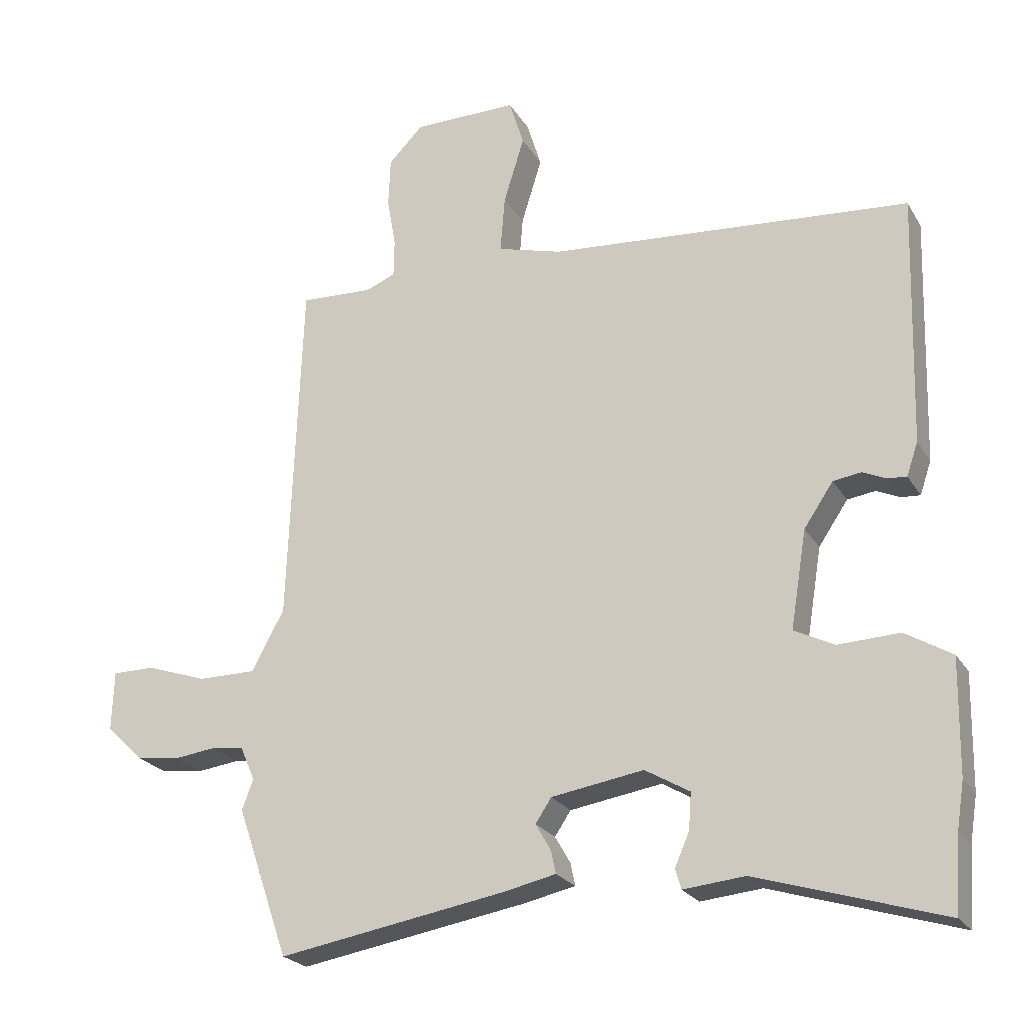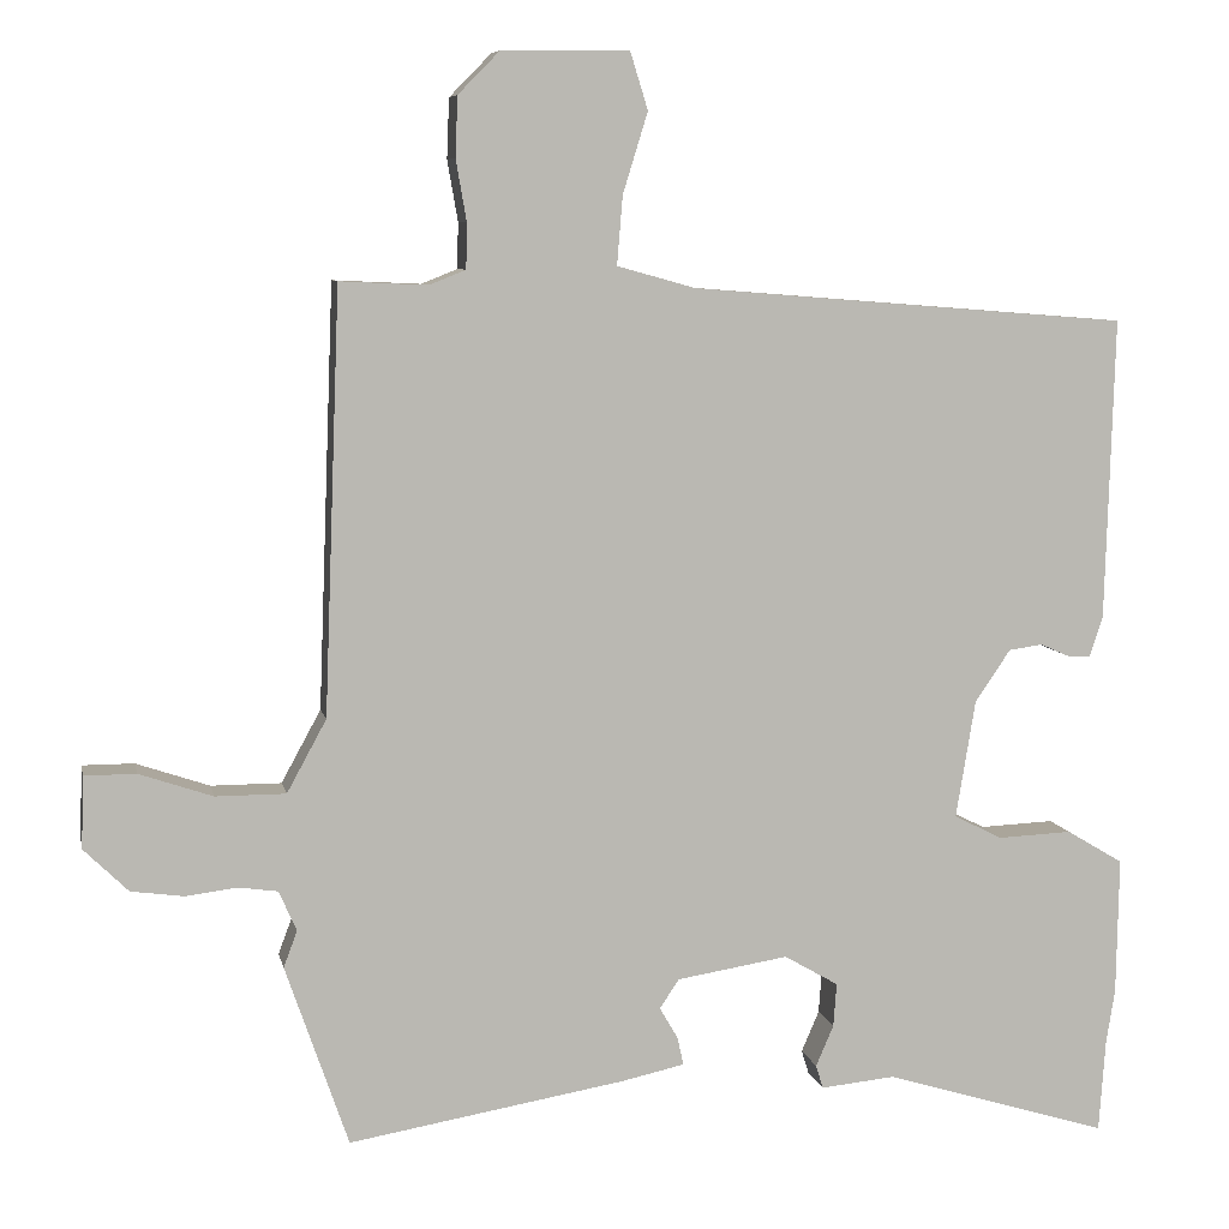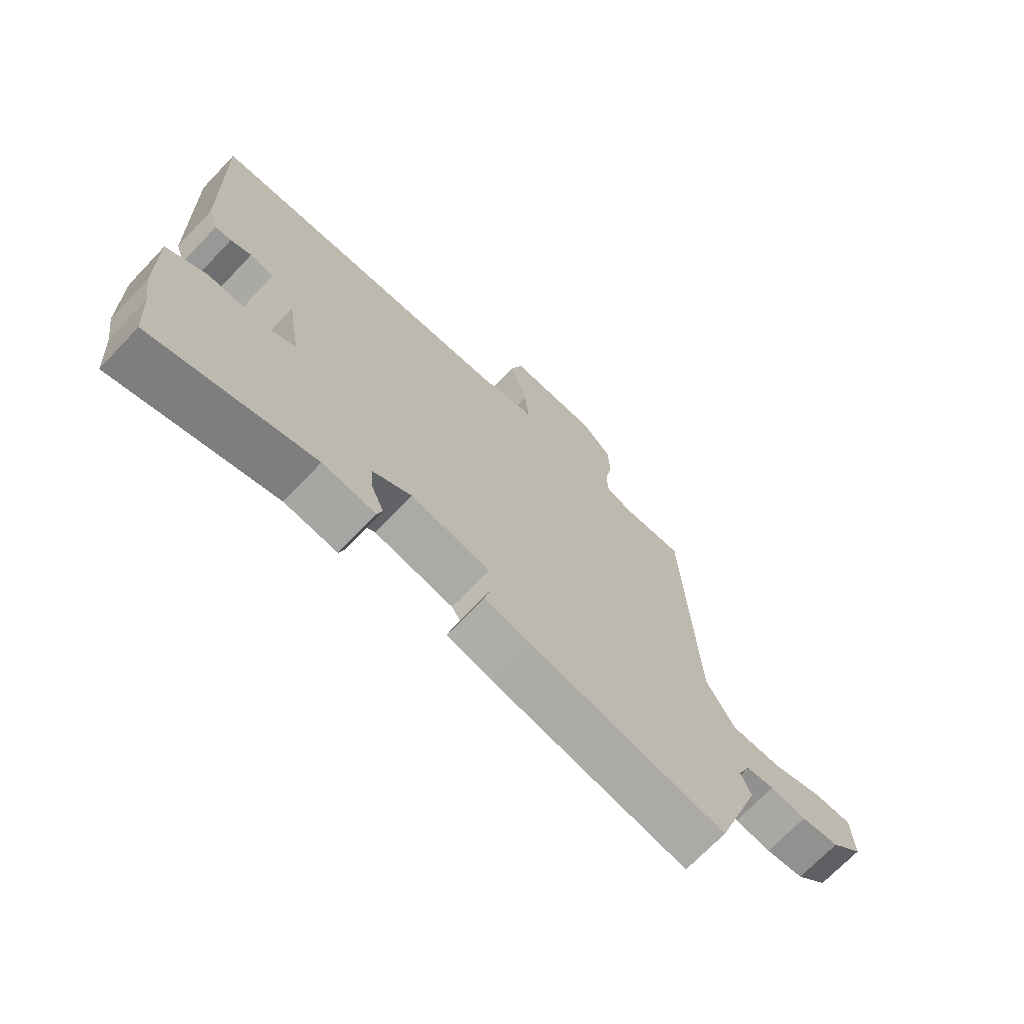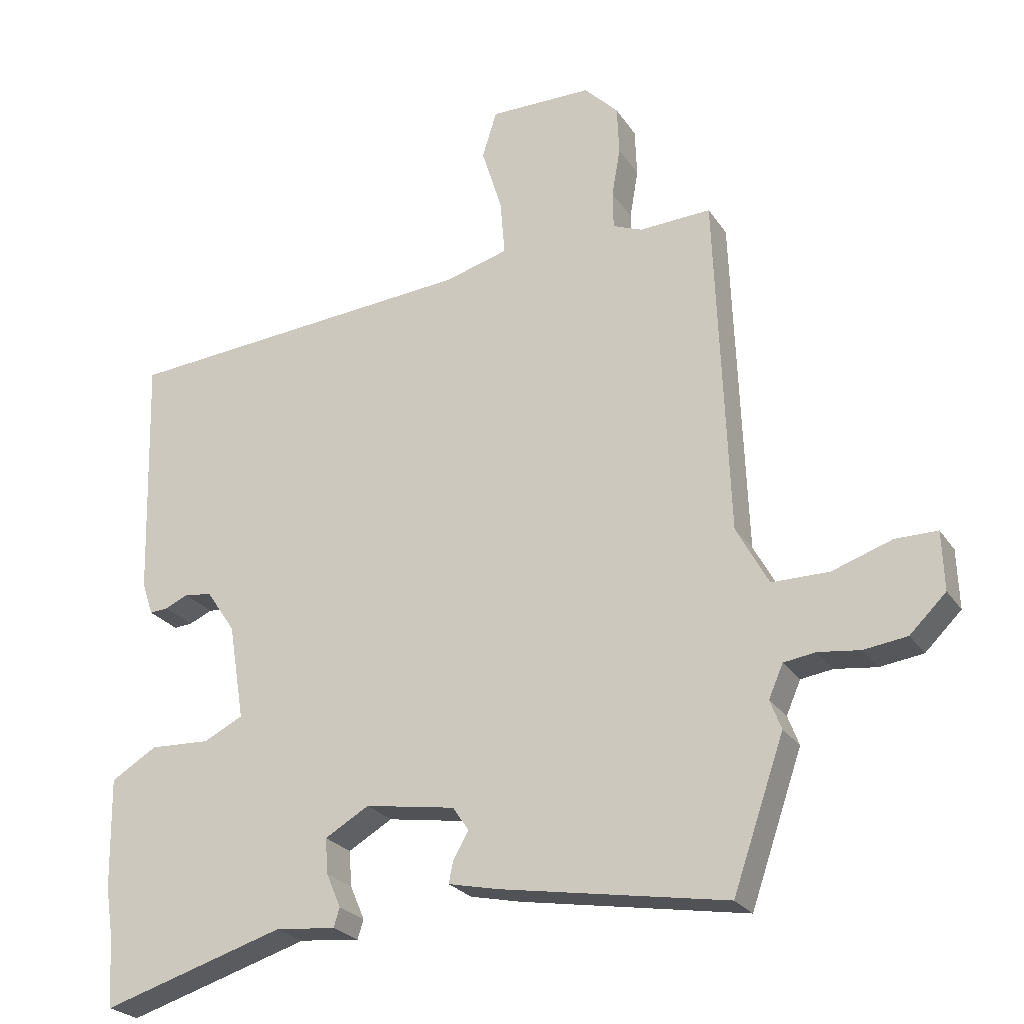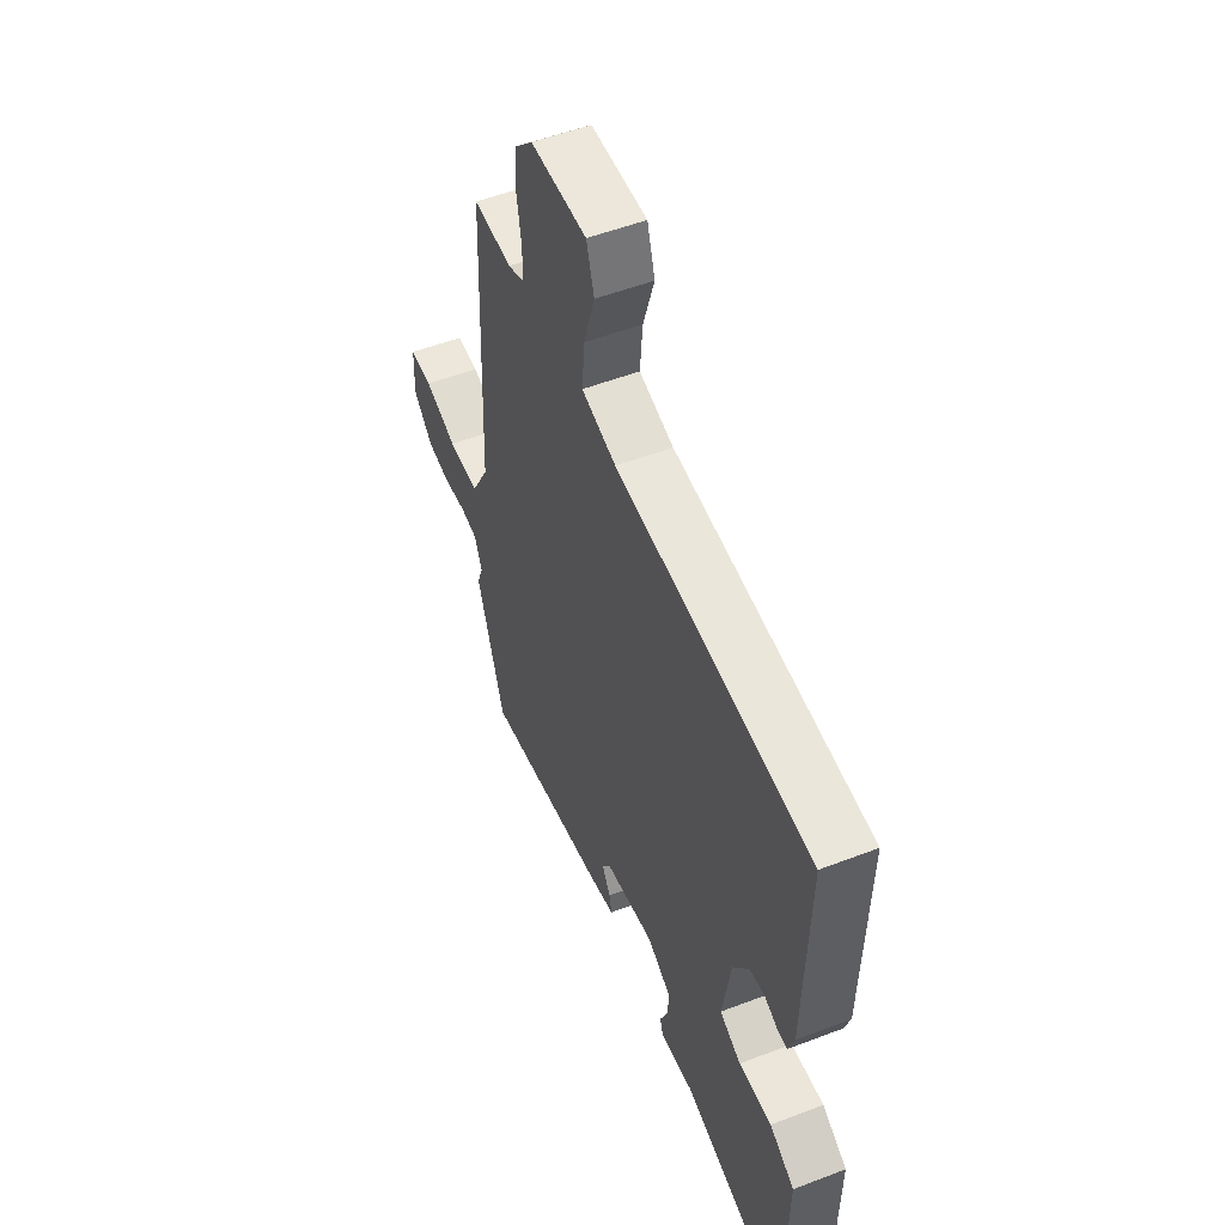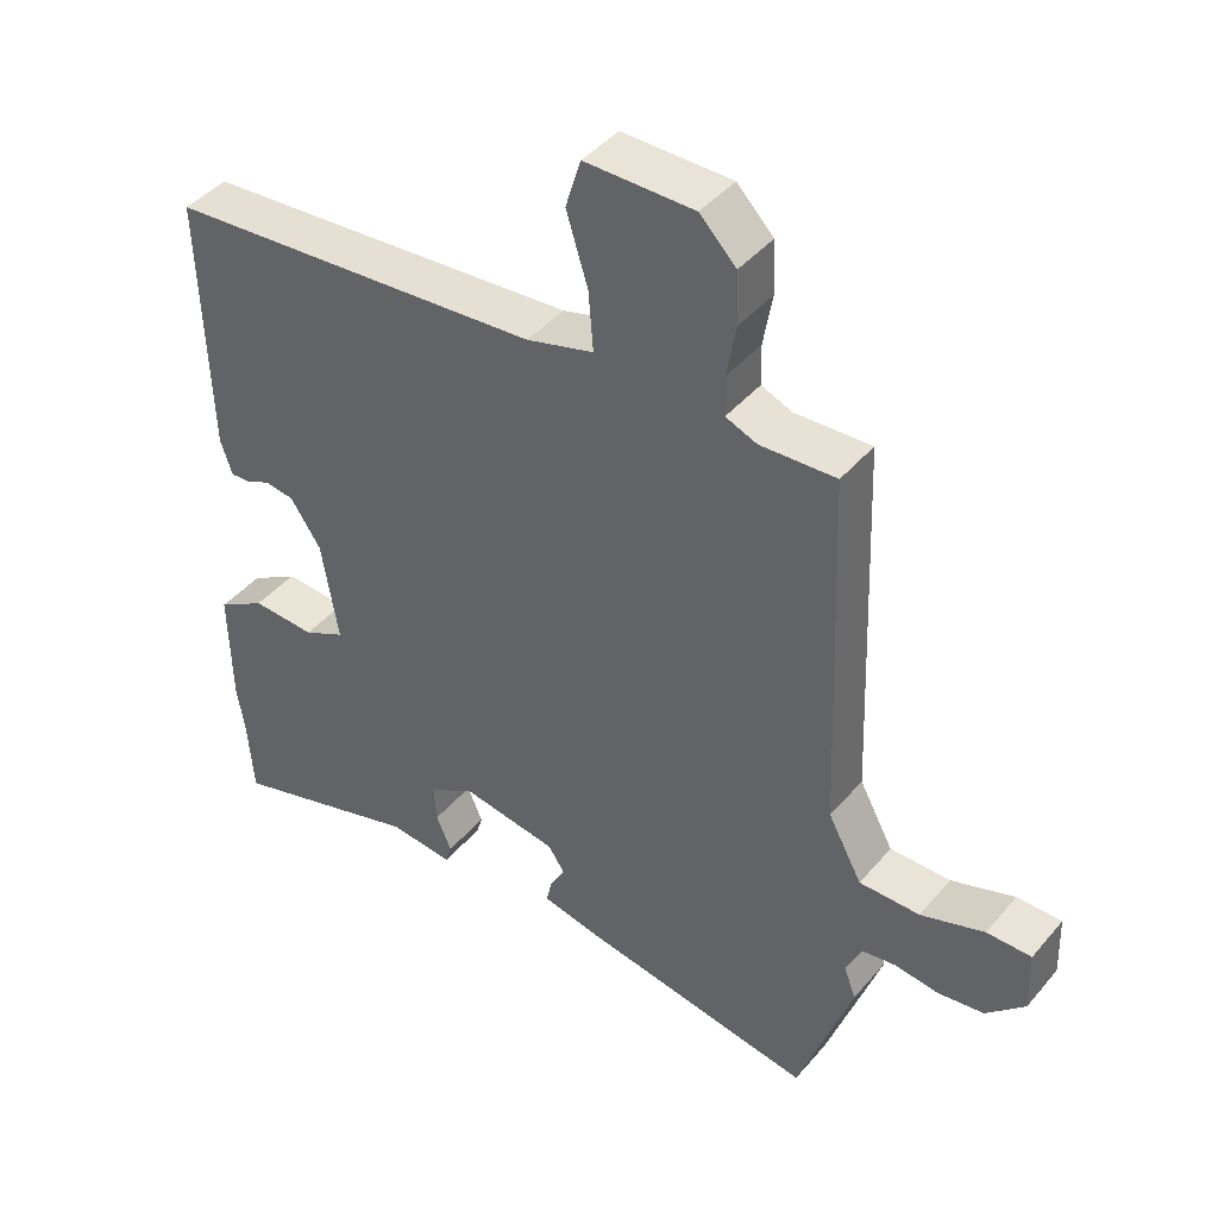
<metadata>
{"format":"obj","ext":"obj","renderer":"f3d","projection":"perspective","resolution":1024,"background":"white","views":[{"elev":-23.3,"azim":-156.3,"up":"+Z"},{"elev":7.5,"azim":168.5,"up":"+Z"},{"elev":-71.0,"azim":-43.7,"up":"+Z"},{"elev":-24.7,"azim":25.7,"up":"+Z"},{"elev":52.9,"azim":-112.4,"up":"+Z"},{"elev":43.0,"azim":36.9,"up":"+Z"}]}
</metadata>
<code>
v 0.483 0.07 0.5
v 0.503 0.07 -0.025
v 0.552 0.07 -0.115
v 0.639 0.07 -0.115
v 0.73 0.07 -0.084
v 0.794 0.07 -0.084
v 0.797 0.07 -0.173
v 0.742 0.07 -0.227
v 0.676 0.07 -0.236
v 0.613 0.07 -0.228
v 0.564 0.07 -0.235
v 0.542 0.07 -0.285
v 0.559 0.07 -0.33
v 0.481 0.07 -0.555
v 0.138 0.07 -0.497
v 0.06 0.07 -0.48
v 0.067 0.07 -0.446
v 0.09 0.07 -0.406
v 0.066 0.07 -0.37
v -0.072 0.07 -0.348
v -0.139 0.07 -0.387
v -0.135 0.07 -0.441
v -0.113 0.07 -0.492
v -0.122 0.07 -0.521
v -0.214 0.07 -0.512
v -0.493 0.07 -0.597
v -0.501 0.07 -0.484
v -0.512 0.07 -0.415
v -0.515 0.07 -0.245
v -0.445 0.07 -0.203
v -0.353 0.07 -0.207
v -0.293 0.07 -0.177
v -0.317 0.07 -0.031
v -0.361 0.07 0.034
v -0.403 0.07 0.04
v -0.439 0.07 0.024
v -0.467 0.07 0.022
v -0.484 0.07 0.072
v -0.495 0.07 0.447
v 0.048 0.07 0.49
v 0.145 0.07 0.517
v 0.138 0.07 0.602
v 0.107 0.07 0.702
v 0.129 0.07 0.773
v 0.286 0.07 0.772
v 0.338 0.07 0.719
v 0.341 0.07 0.645
v 0.328 0.07 0.57
v 0.329 0.07 0.513
v 0.374 0.07 0.495
v 0.483 0 0.5
v 0.503 0 -0.025
v 0.552 0 -0.115
v 0.639 0 -0.115
v 0.73 0 -0.084
v 0.794 0 -0.084
v 0.797 0 -0.173
v 0.742 0 -0.227
v 0.676 0 -0.236
v 0.613 0 -0.228
v 0.564 0 -0.235
v 0.542 0 -0.285
v 0.559 0 -0.33
v 0.481 0 -0.555
v 0.138 0 -0.497
v 0.06 0 -0.48
v 0.067 0 -0.446
v 0.09 0 -0.406
v 0.066 0 -0.37
v -0.072 0 -0.348
v -0.139 0 -0.387
v -0.135 0 -0.441
v -0.113 0 -0.492
v -0.122 0 -0.521
v -0.214 0 -0.512
v -0.493 0 -0.597
v -0.501 0 -0.484
v -0.512 0 -0.415
v -0.515 0 -0.245
v -0.445 0 -0.203
v -0.353 0 -0.207
v -0.293 0 -0.177
v -0.317 0 -0.031
v -0.361 0 0.034
v -0.403 0 0.04
v -0.439 0 0.024
v -0.467 0 0.022
v -0.484 0 0.072
v -0.495 0 0.447
v 0.048 0 0.49
v 0.145 0 0.517
v 0.138 0 0.602
v 0.107 0 0.702
v 0.129 0 0.773
v 0.286 0 0.772
v 0.338 0 0.719
v 0.341 0 0.645
v 0.328 0 0.57
v 0.329 0 0.513
v 0.374 0 0.495
f 45 46 47 48
f 45 48 49
f 42 43 44 45
f 41 42 45 49
f 40 41 49 50
f 38 39 40 50
f 35 36 37 38
f 34 35 38 50
f 28 29 30 31
f 27 28 31 32
f 25 26 27 32
f 22 23 24 25
f 21 22 25 32
f 20 21 32 33
f 15 16 17 18
f 13 14 15 18
f 12 13 18 19
f 11 12 19 20
f 7 8 9 10
f 7 10 11
f 4 5 6 7
f 3 4 7 11
f 2 3 11 20
f 20 33 34 50
f 1 2 20 50
f 98 97 96 95
f 99 98 95
f 95 94 93 92
f 99 95 92 91
f 100 99 91 90
f 100 90 89 88
f 88 87 86 85
f 100 88 85 84
f 81 80 79 78
f 82 81 78 77
f 82 77 76 75
f 75 74 73 72
f 82 75 72 71
f 83 82 71 70
f 68 67 66 65
f 68 65 64 63
f 69 68 63 62
f 70 69 62 61
f 60 59 58 57
f 61 60 57
f 57 56 55 54
f 61 57 54 53
f 70 61 53 52
f 100 84 83 70
f 100 70 52 51
f 1 51 52 2
f 2 52 53 3
f 3 53 54 4
f 4 54 55 5
f 5 55 56 6
f 6 56 57 7
f 7 57 58 8
f 8 58 59 9
f 9 59 60 10
f 10 60 61 11
f 11 61 62 12
f 12 62 63 13
f 13 63 64 14
f 14 64 65 15
f 15 65 66 16
f 16 66 67 17
f 17 67 68 18
f 18 68 69 19
f 19 69 70 20
f 20 70 71 21
f 21 71 72 22
f 22 72 73 23
f 23 73 74 24
f 24 74 75 25
f 25 75 76 26
f 26 76 77 27
f 27 77 78 28
f 28 78 79 29
f 29 79 80 30
f 30 80 81 31
f 31 81 82 32
f 32 82 83 33
f 33 83 84 34
f 34 84 85 35
f 35 85 86 36
f 36 86 87 37
f 37 87 88 38
f 38 88 89 39
f 39 89 90 40
f 40 90 91 41
f 41 91 92 42
f 42 92 93 43
f 43 93 94 44
f 44 94 95 45
f 45 95 96 46
f 46 96 97 47
f 47 97 98 48
f 48 98 99 49
f 49 99 100 50
f 50 100 51 1

</code>
